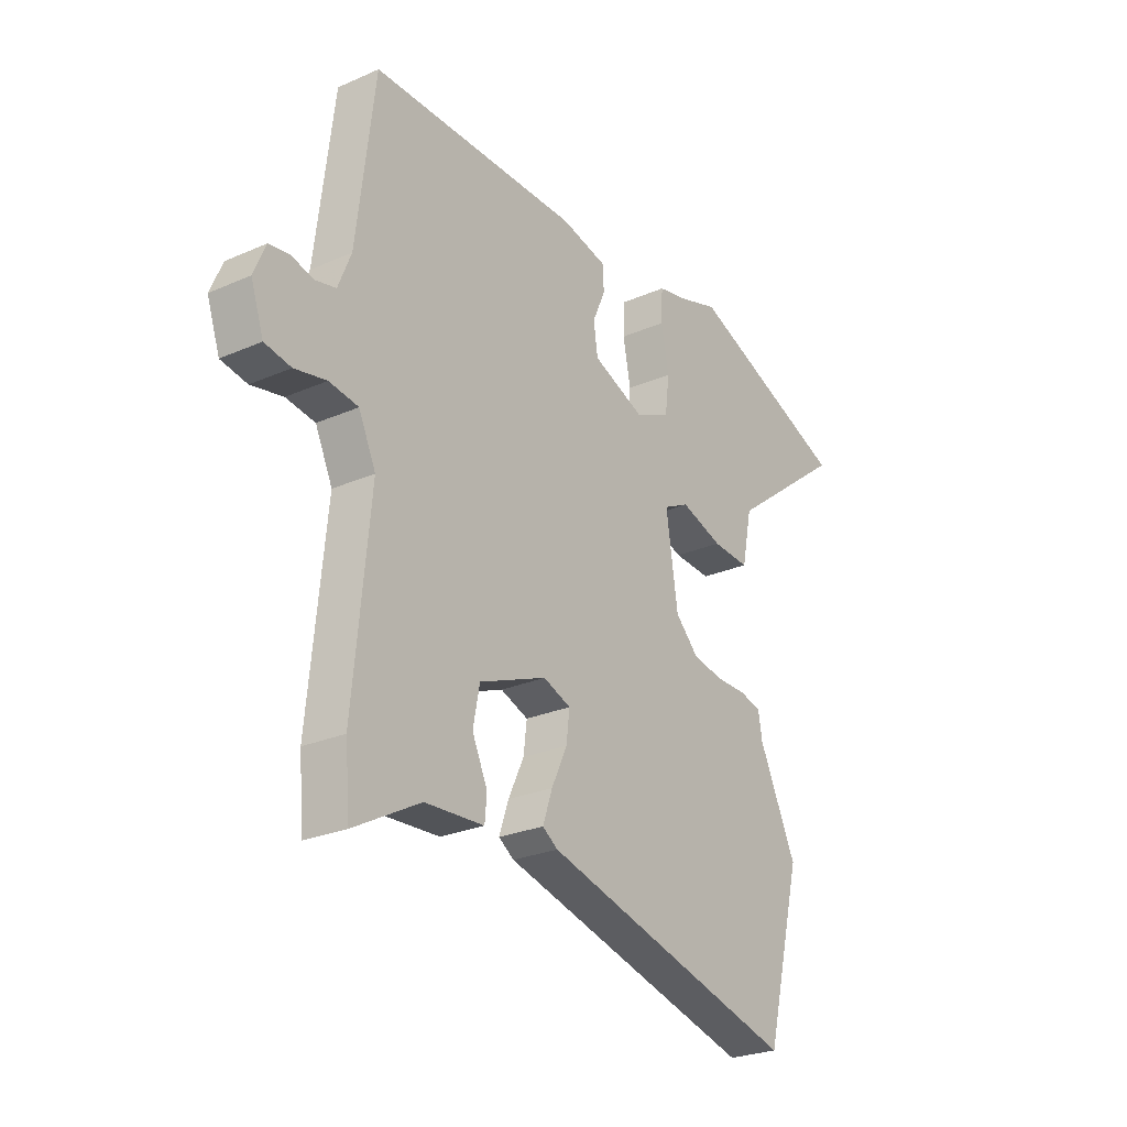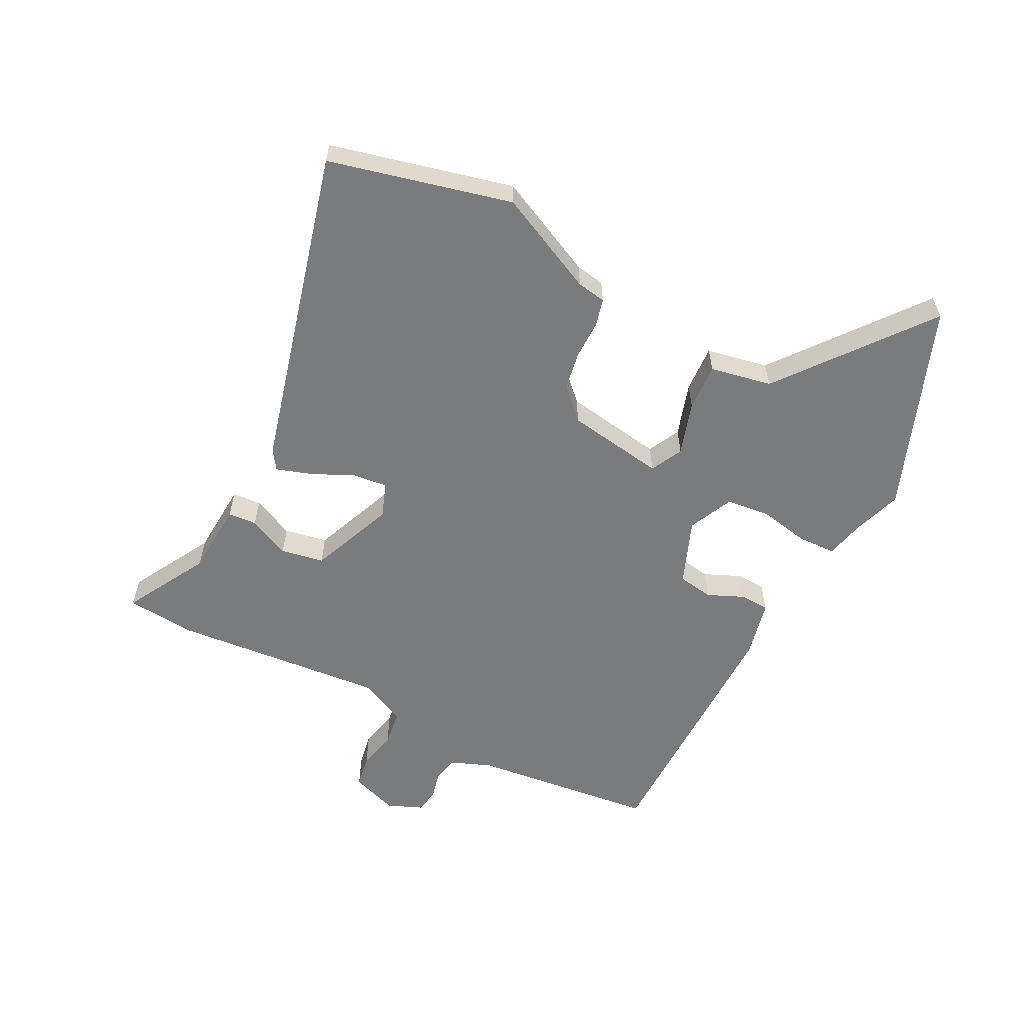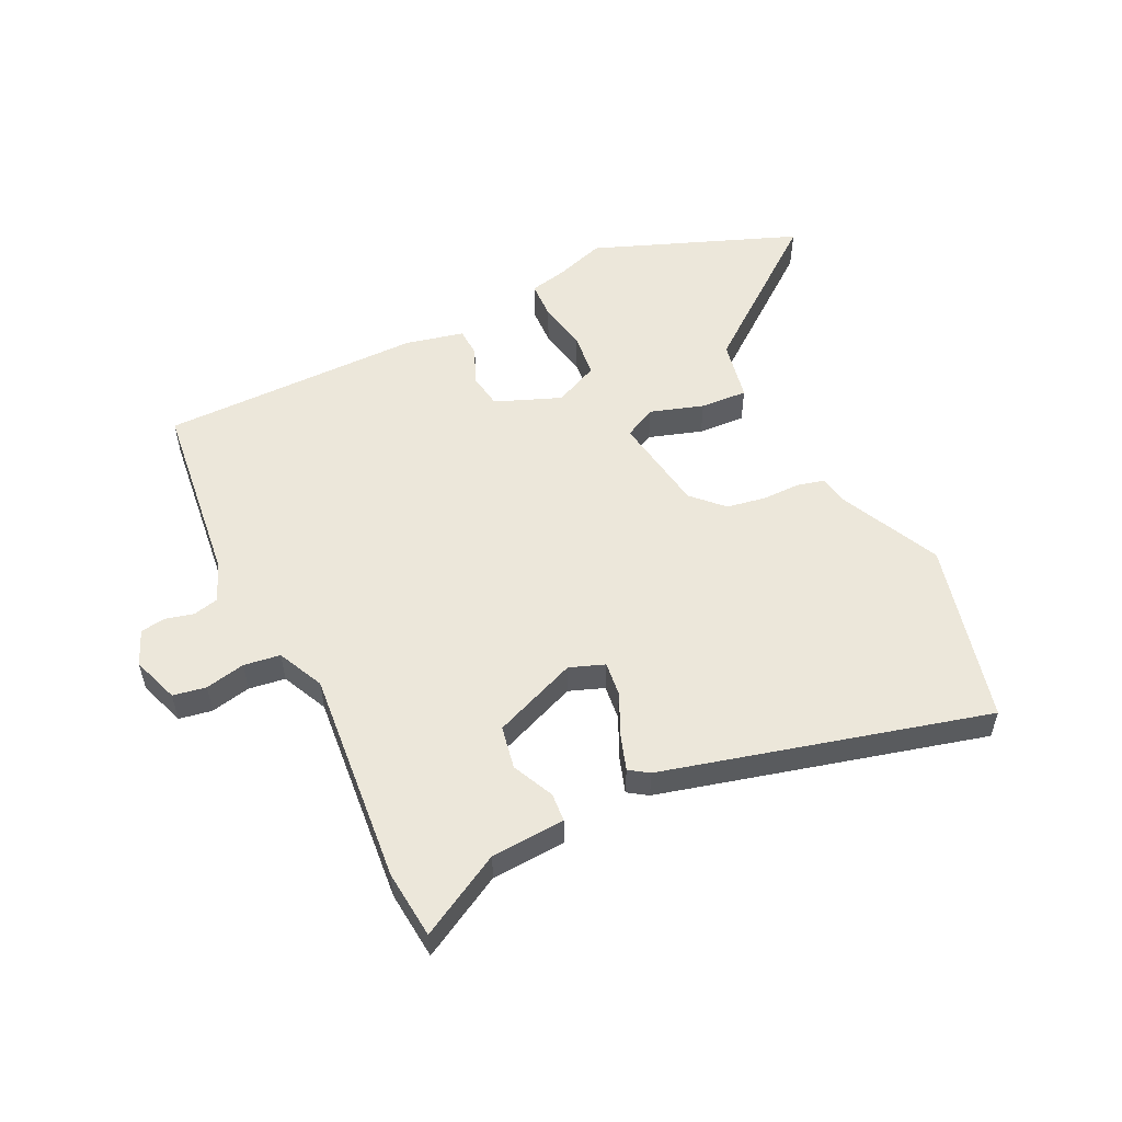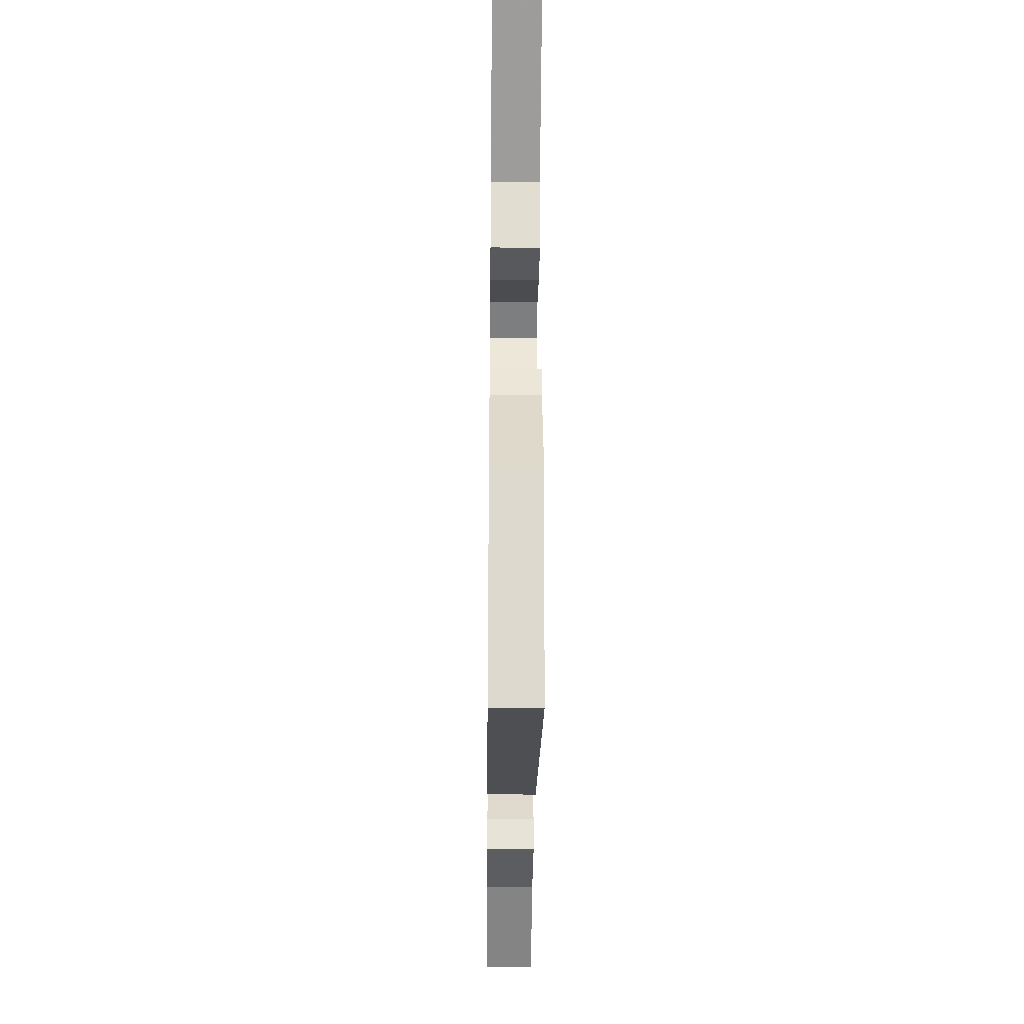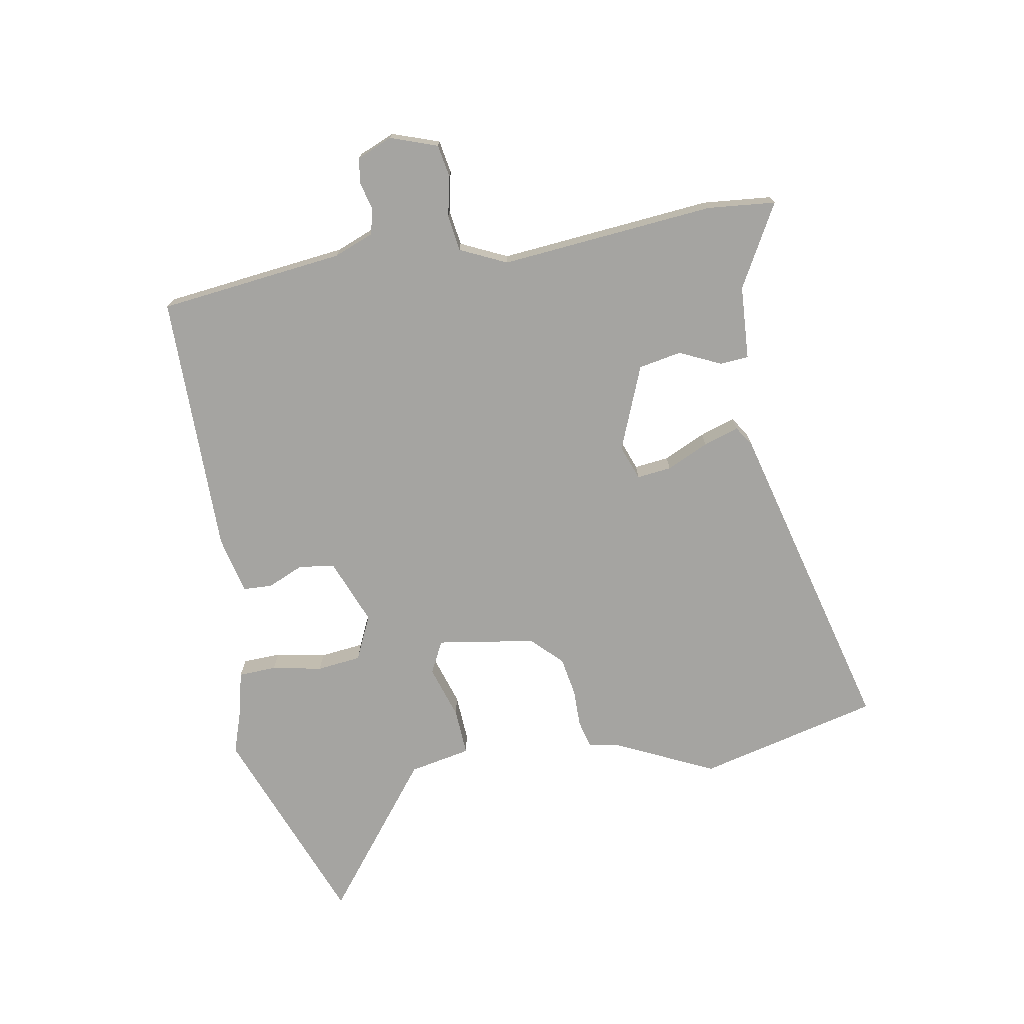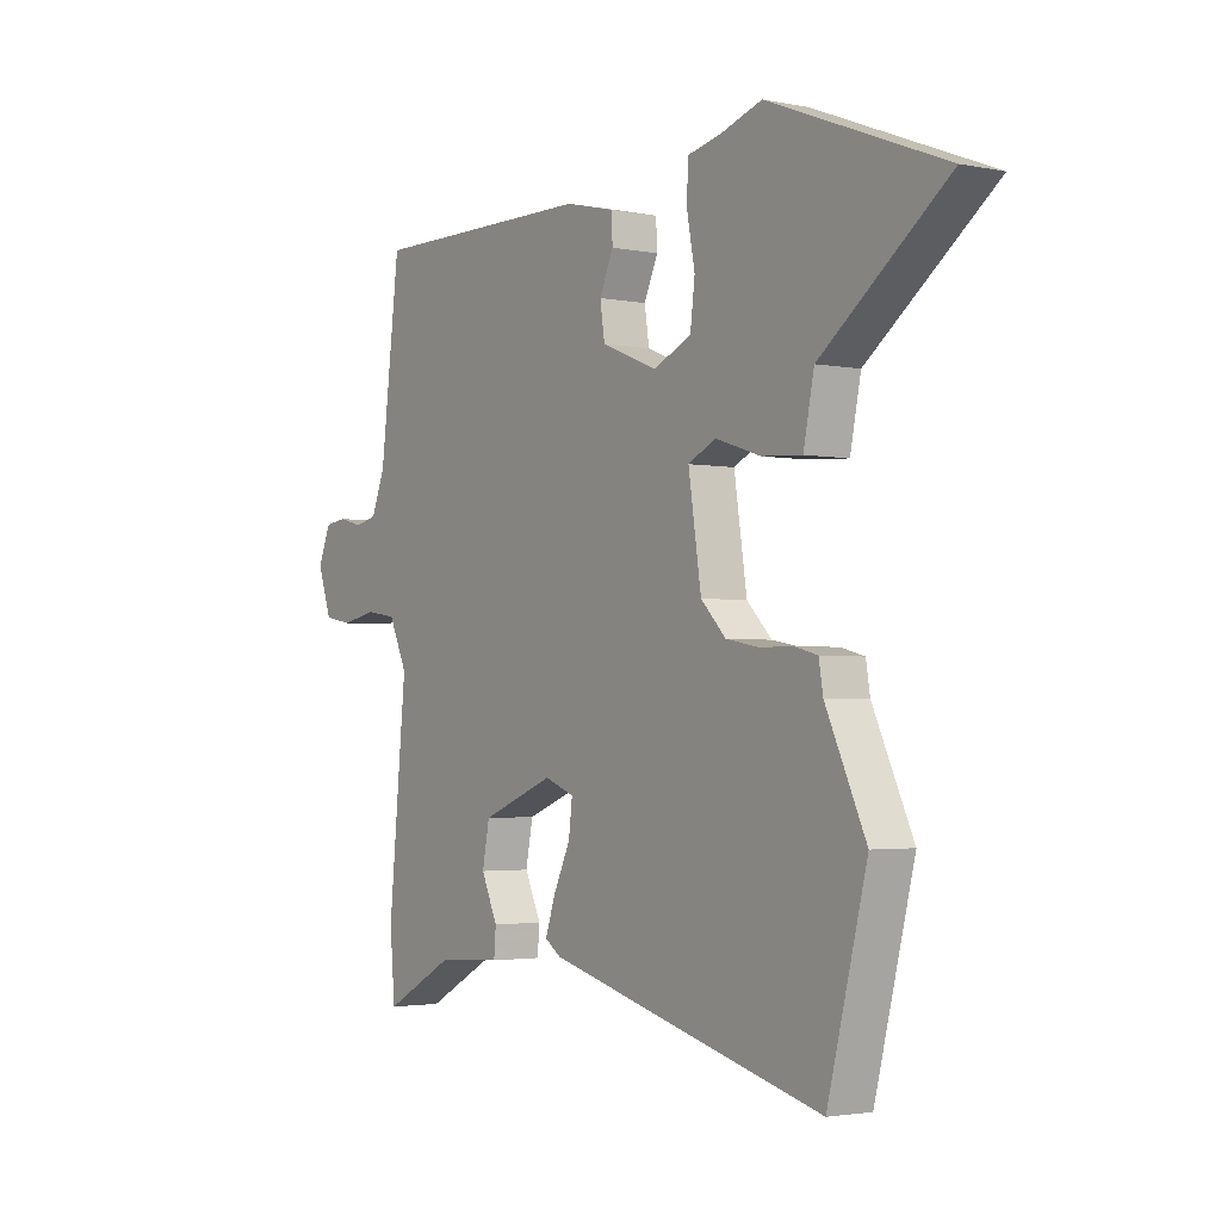
<metadata>
{"format":"obj","ext":"obj","renderer":"f3d","projection":"perspective","resolution":1024,"background":"white","views":[{"elev":-26.0,"azim":124.8,"up":"+Z"},{"elev":-58.3,"azim":-117.6,"up":"+Y"},{"elev":54.0,"azim":153.8,"up":"+Y"},{"elev":-32.7,"azim":-90.6,"up":"+Z"},{"elev":-73.4,"azim":99.7,"up":"+Y"},{"elev":-2.5,"azim":-124.9,"up":"+Z"}]}
</metadata>
<code>
v -0.699 0.07 0.422
v -0.356 0.07 0.557
v -0.273 0.07 0.53
v -0.209 0.07 0.516
v -0.206 0.07 0.452
v -0.222 0.07 0.368
v -0.213 0.07 0.294
v -0.138 0.07 0.26
v -0.029 0.07 0.304
v -0.02 0.07 0.364
v -0.047 0.07 0.425
v -0.045 0.07 0.474
v 0.052 0.07 0.497
v 0.492 0.07 0.499
v 0.53 0.07 0.188
v 0.557 0.07 0.121
v 0.6 0.07 0.111
v 0.647 0.07 0.123
v 0.689 0.07 0.117
v 0.714 0.07 0.058
v 0.687 0.07 -0.021
v 0.632 0.07 -0.031
v 0.565 0.07 -0.017
v 0.504 0.07 -0.026
v 0.468 0.07 -0.104
v 0.503 0.07 -0.464
v 0.493 0.07 -0.579
v 0.354 0.07 -0.503
v 0.23 0.07 -0.496
v 0.226 0.07 -0.448
v 0.258 0.07 -0.378
v 0.244 0.07 -0.306
v 0.102 0.07 -0.25
v 0.044 0.07 -0.272
v 0.051 0.07 -0.33
v 0.084 0.07 -0.4
v 0.104 0.07 -0.459
v 0.072 0.07 -0.481
v -0.468 0.07 -0.625
v -0.545 0.07 -0.321
v -0.466 0.07 -0.152
v -0.458 0.07 -0.103
v -0.412 0.07 -0.091
v -0.348 0.07 -0.091
v -0.283 0.07 -0.079
v -0.234 0.07 -0.029
v -0.209 0.07 0.136
v -0.263 0.07 0.163
v -0.352 0.07 0.134
v -0.431 0.07 0.129
v -0.452 0.07 0.232
v -0.699 0 0.422
v -0.356 0 0.557
v -0.273 0 0.53
v -0.209 0 0.516
v -0.206 0 0.452
v -0.222 0 0.368
v -0.213 0 0.294
v -0.138 0 0.26
v -0.029 0 0.304
v -0.02 0 0.364
v -0.047 0 0.425
v -0.045 0 0.474
v 0.052 0 0.497
v 0.492 0 0.499
v 0.53 0 0.188
v 0.557 0 0.121
v 0.6 0 0.111
v 0.647 0 0.123
v 0.689 0 0.117
v 0.714 0 0.058
v 0.687 0 -0.021
v 0.632 0 -0.031
v 0.565 0 -0.017
v 0.504 0 -0.026
v 0.468 0 -0.104
v 0.503 0 -0.464
v 0.493 0 -0.579
v 0.354 0 -0.503
v 0.23 0 -0.496
v 0.226 0 -0.448
v 0.258 0 -0.378
v 0.244 0 -0.306
v 0.102 0 -0.25
v 0.044 0 -0.272
v 0.051 0 -0.33
v 0.084 0 -0.4
v 0.104 0 -0.459
v 0.072 0 -0.481
v -0.468 0 -0.625
v -0.545 0 -0.321
v -0.466 0 -0.152
v -0.458 0 -0.103
v -0.412 0 -0.091
v -0.348 0 -0.091
v -0.283 0 -0.079
v -0.234 0 -0.029
v -0.209 0 0.136
v -0.263 0 0.163
v -0.352 0 0.134
v -0.431 0 0.129
v -0.452 0 0.232
f 48 49 50 51
f 1 2 3
f 51 1 3
f 48 51 3
f 47 48 3
f 41 42 43 44
f 41 44 45
f 40 41 45
f 39 40 45
f 38 39 45
f 37 38 45
f 36 37 45
f 35 36 45
f 34 35 45 46
f 28 29 30 31
f 28 31 32
f 27 28 32
f 26 27 32
f 25 26 32
f 24 25 32 33
f 21 22 23
f 20 21 23
f 19 20 23
f 18 19 23
f 17 18 23
f 16 17 23 24
f 34 46 47
f 33 34 47
f 24 33 47
f 16 24 47
f 15 16 47
f 13 14 15
f 12 13 15
f 11 12 15
f 10 11 15
f 3 4 5 6
f 3 6 7
f 47 3 7
f 9 10 15
f 8 9 15 47
f 7 8 47
f 102 101 100 99
f 54 53 52
f 54 52 102
f 54 102 99
f 54 99 98
f 95 94 93 92
f 96 95 92
f 96 92 91
f 96 91 90
f 96 90 89
f 96 89 88
f 96 88 87
f 96 87 86
f 97 96 86 85
f 82 81 80 79
f 83 82 79
f 83 79 78
f 83 78 77
f 83 77 76
f 84 83 76 75
f 74 73 72
f 74 72 71
f 74 71 70
f 74 70 69
f 74 69 68
f 75 74 68 67
f 98 97 85
f 98 85 84
f 98 84 75
f 98 75 67
f 98 67 66
f 66 65 64
f 66 64 63
f 66 63 62
f 66 62 61
f 57 56 55 54
f 58 57 54
f 58 54 98
f 66 61 60
f 98 66 60 59
f 98 59 58
f 1 52 53 2
f 2 53 54 3
f 3 54 55 4
f 4 55 56 5
f 5 56 57 6
f 6 57 58 7
f 7 58 59 8
f 8 59 60 9
f 9 60 61 10
f 10 61 62 11
f 11 62 63 12
f 12 63 64 13
f 13 64 65 14
f 14 65 66 15
f 15 66 67 16
f 16 67 68 17
f 17 68 69 18
f 18 69 70 19
f 19 70 71 20
f 20 71 72 21
f 21 72 73 22
f 22 73 74 23
f 23 74 75 24
f 24 75 76 25
f 25 76 77 26
f 26 77 78 27
f 27 78 79 28
f 28 79 80 29
f 29 80 81 30
f 30 81 82 31
f 31 82 83 32
f 32 83 84 33
f 33 84 85 34
f 34 85 86 35
f 35 86 87 36
f 36 87 88 37
f 37 88 89 38
f 38 89 90 39
f 39 90 91 40
f 40 91 92 41
f 41 92 93 42
f 42 93 94 43
f 43 94 95 44
f 44 95 96 45
f 45 96 97 46
f 46 97 98 47
f 47 98 99 48
f 48 99 100 49
f 49 100 101 50
f 50 101 102 51
f 51 102 52 1

</code>
